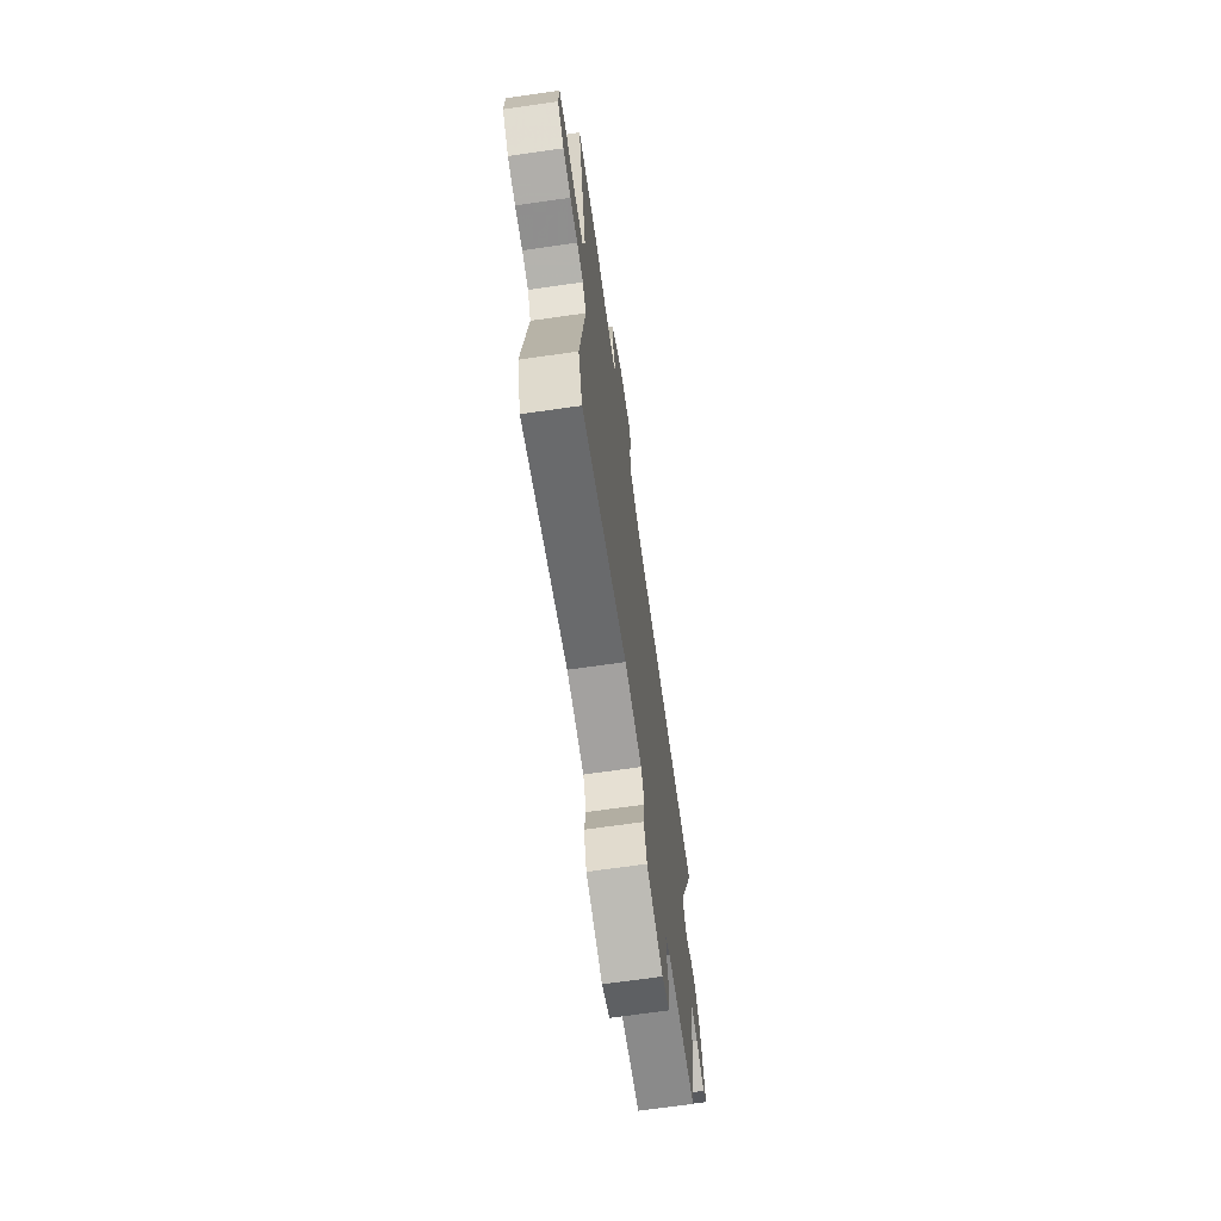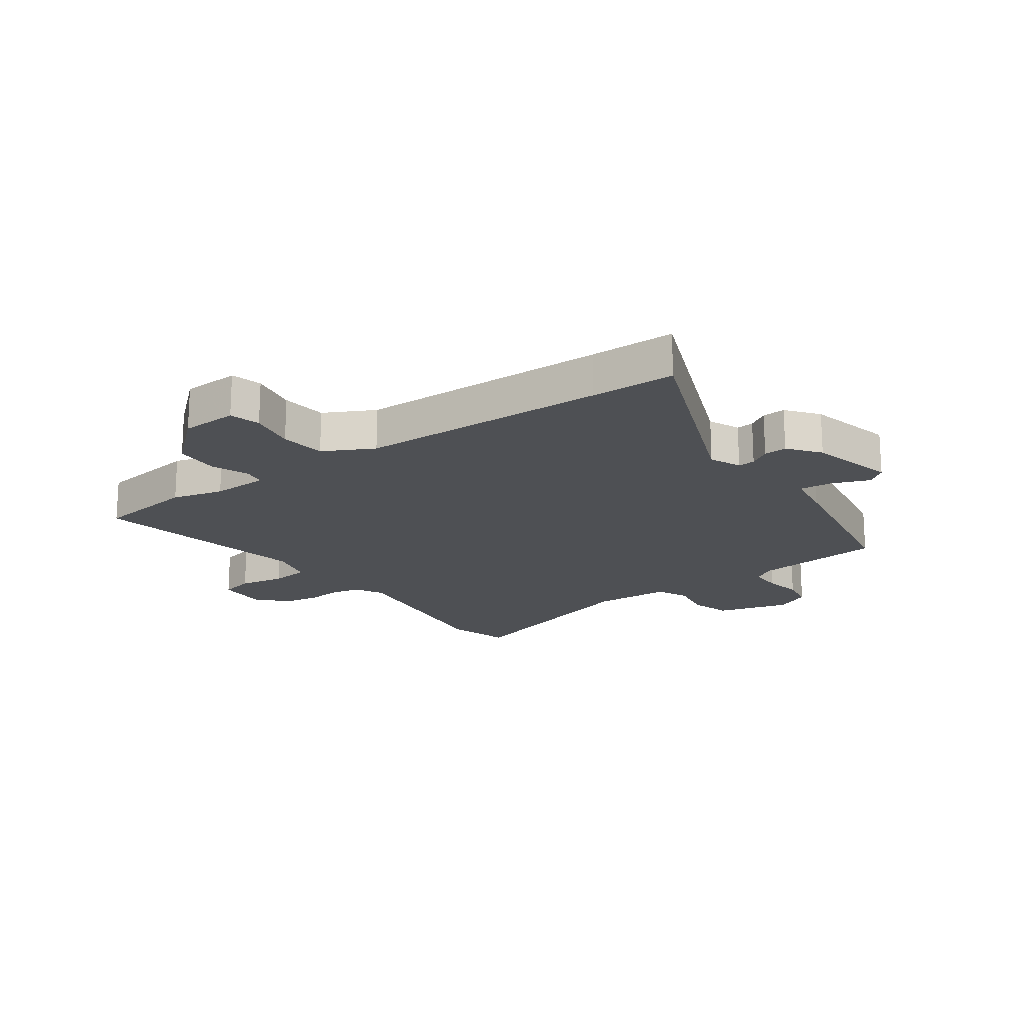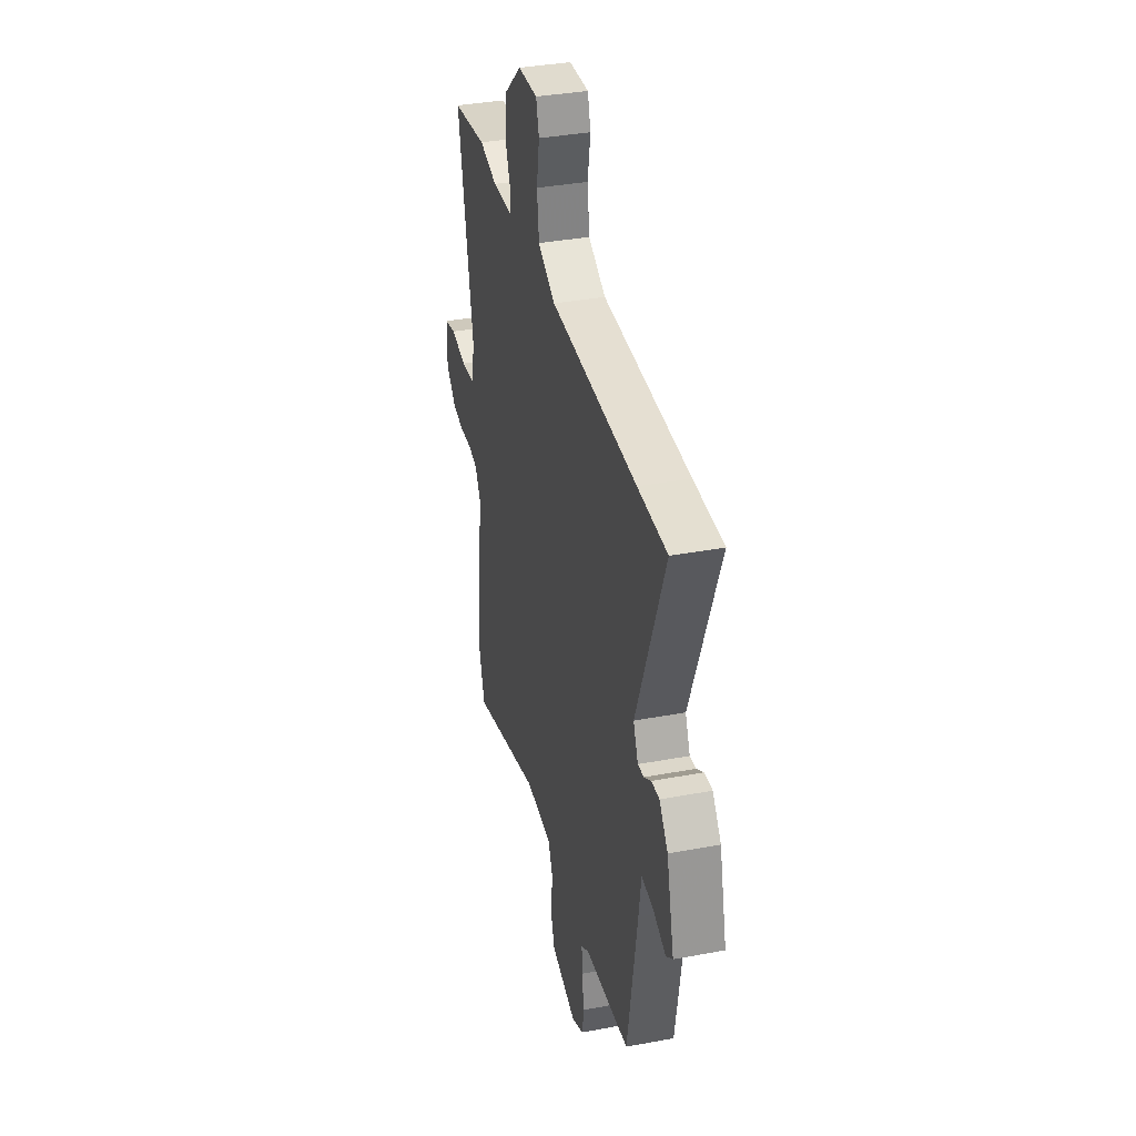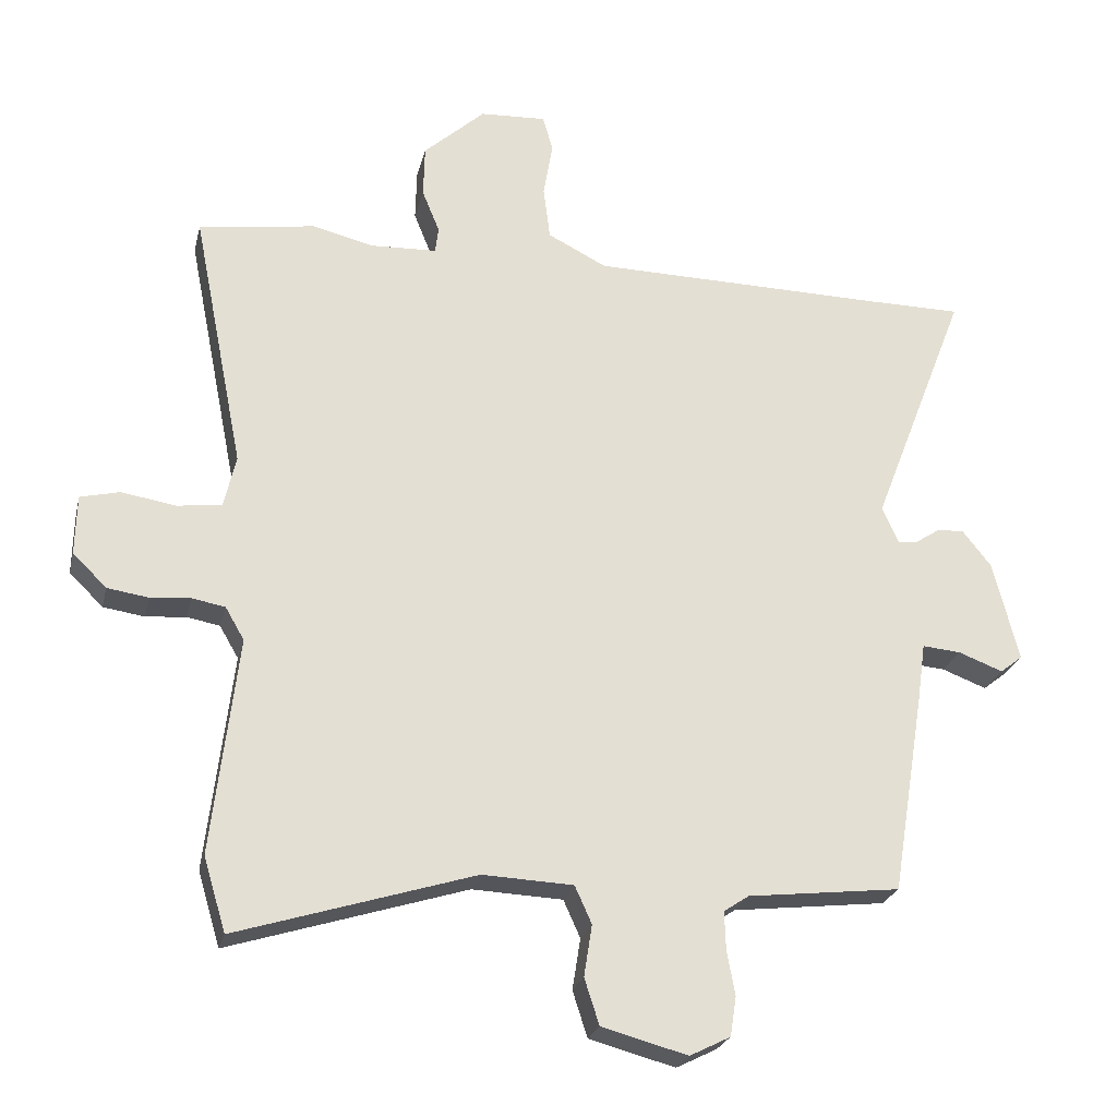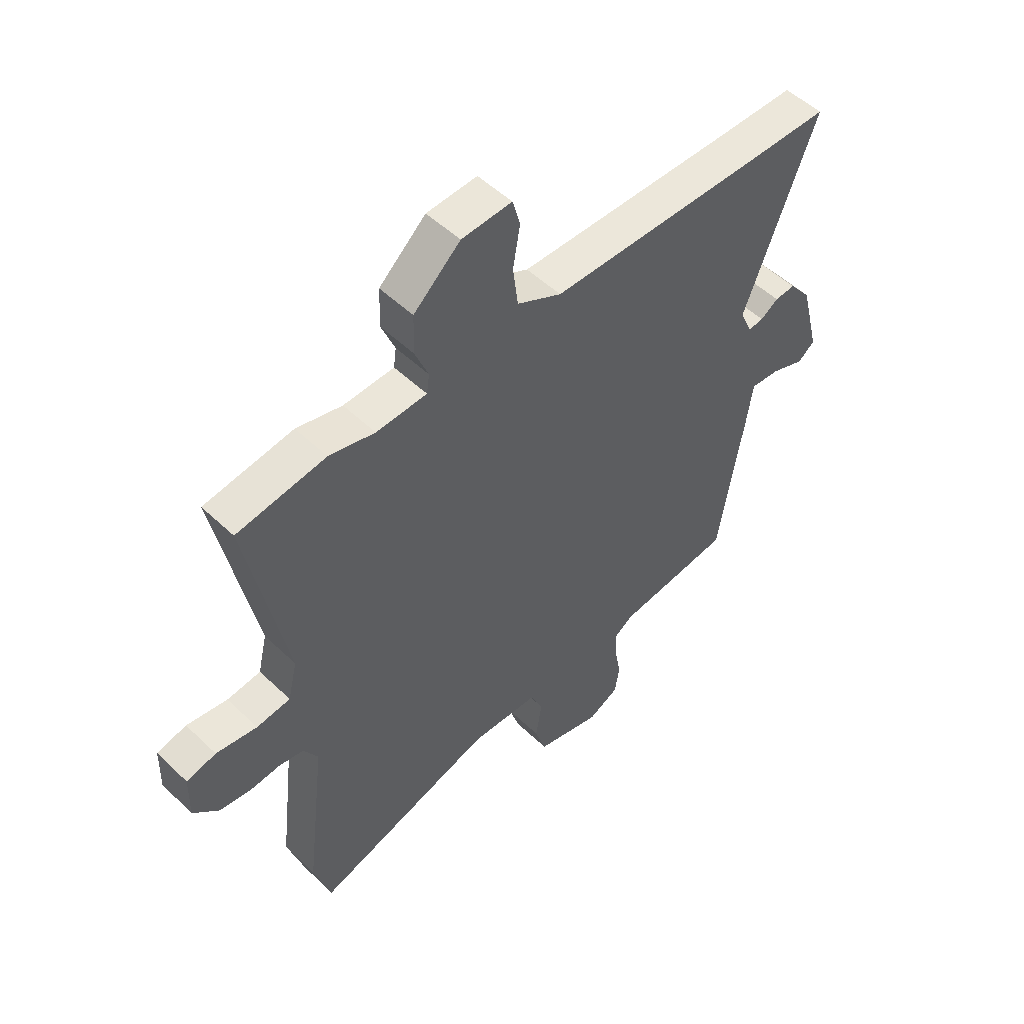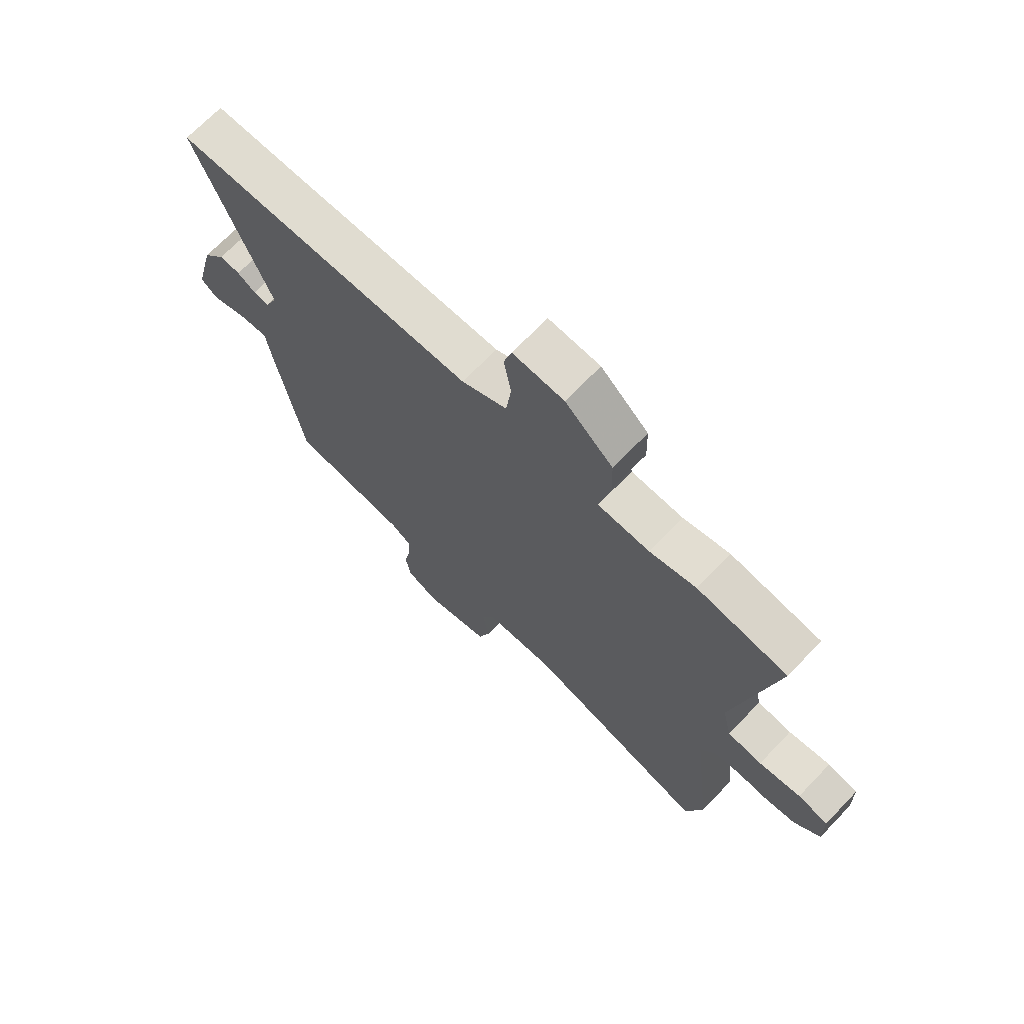
<metadata>
{"format":"obj","ext":"obj","renderer":"f3d","projection":"perspective","resolution":1024,"background":"white","views":[{"elev":-69.8,"azim":-81.9,"up":"+Z"},{"elev":-18.6,"azim":35.0,"up":"+Y"},{"elev":36.4,"azim":76.3,"up":"+Z"},{"elev":-24.4,"azim":-13.0,"up":"+Z"},{"elev":51.7,"azim":-44.1,"up":"+Z"},{"elev":69.9,"azim":-136.1,"up":"+Z"}]}
</metadata>
<code>
v -0.562 0.07 0.491
v -0.389 0.07 0.516
v -0.3 0.07 0.494
v -0.201 0.07 0.498
v -0.196 0.07 0.536
v -0.222 0.07 0.6
v -0.22 0.07 0.677
v -0.129 0.07 0.759
v -0.031 0.07 0.764
v -0.016 0.07 0.711
v -0.03 0.07 0.63
v -0.02 0.07 0.551
v 0.067 0.07 0.507
v 0.499 0.07 0.5
v 0.645 0.07 0.499
v 0.504 0.07 0.135
v 0.528 0.07 0.081
v 0.558 0.07 0.084
v 0.593 0.07 0.107
v 0.633 0.07 0.11
v 0.676 0.07 0.056
v 0.714 0.07 -0.093
v 0.681 0.07 -0.119
v 0.615 0.07 -0.094
v 0.558 0.07 -0.089
v 0.546 0.07 -0.174
v 0.497 0.07 -0.474
v 0.271 0.07 -0.5
v 0.234 0.07 -0.525
v 0.236 0.07 -0.581
v 0.248 0.07 -0.647
v 0.239 0.07 -0.705
v 0.179 0.07 -0.735
v 0.052 0.07 -0.701
v 0.03 0.07 -0.633
v 0.042 0.07 -0.557
v 0.017 0.07 -0.502
v -0.117 0.07 -0.496
v -0.468 0.07 -0.605
v -0.501 0.07 -0.496
v -0.463 0.07 -0.175
v -0.491 0.07 -0.127
v -0.54 0.07 -0.118
v -0.599 0.07 -0.123
v -0.66 0.07 -0.114
v -0.71 0.07 -0.065
v -0.708 0.07 0.023
v -0.65 0.07 0.037
v -0.57 0.07 0.024
v -0.504 0.07 0.032
v -0.486 0.07 0.109
v -0.562 0 0.491
v -0.389 0 0.516
v -0.3 0 0.494
v -0.201 0 0.498
v -0.196 0 0.536
v -0.222 0 0.6
v -0.22 0 0.677
v -0.129 0 0.759
v -0.031 0 0.764
v -0.016 0 0.711
v -0.03 0 0.63
v -0.02 0 0.551
v 0.067 0 0.507
v 0.499 0 0.5
v 0.645 0 0.499
v 0.504 0 0.135
v 0.528 0 0.081
v 0.558 0 0.084
v 0.593 0 0.107
v 0.633 0 0.11
v 0.676 0 0.056
v 0.714 0 -0.093
v 0.681 0 -0.119
v 0.615 0 -0.094
v 0.558 0 -0.089
v 0.546 0 -0.174
v 0.497 0 -0.474
v 0.271 0 -0.5
v 0.234 0 -0.525
v 0.236 0 -0.581
v 0.248 0 -0.647
v 0.239 0 -0.705
v 0.179 0 -0.735
v 0.052 0 -0.701
v 0.03 0 -0.633
v 0.042 0 -0.557
v 0.017 0 -0.502
v -0.117 0 -0.496
v -0.468 0 -0.605
v -0.501 0 -0.496
v -0.463 0 -0.175
v -0.491 0 -0.127
v -0.54 0 -0.118
v -0.599 0 -0.123
v -0.66 0 -0.114
v -0.71 0 -0.065
v -0.708 0 0.023
v -0.65 0 0.037
v -0.57 0 0.024
v -0.504 0 0.032
v -0.486 0 0.109
f 47 48 49
f 46 47 49
f 45 46 49
f 44 45 49
f 43 44 49
f 42 43 49 50
f 41 42 50 51
f 38 39 40 41
f 37 38 41 51
f 34 35 36
f 33 34 36
f 32 33 36
f 31 32 36
f 30 31 36
f 29 30 36 37
f 1 2 3
f 51 1 3
f 37 51 3
f 29 37 3
f 28 29 3
f 28 3 4
f 27 28 4
f 26 27 4
f 25 26 4
f 22 23 24
f 21 22 24
f 20 21 24
f 19 20 24
f 18 19 24
f 17 18 24 25
f 14 15 16
f 13 14 16
f 25 4 5
f 17 25 5
f 16 17 5
f 13 16 5
f 12 13 5
f 9 10 11
f 8 9 11
f 8 11 12
f 7 8 12
f 6 7 12
f 5 6 12
f 100 99 98
f 100 98 97
f 100 97 96
f 100 96 95
f 100 95 94
f 101 100 94 93
f 102 101 93 92
f 92 91 90 89
f 102 92 89 88
f 87 86 85
f 87 85 84
f 87 84 83
f 87 83 82
f 87 82 81
f 88 87 81 80
f 54 53 52
f 54 52 102
f 54 102 88
f 54 88 80
f 54 80 79
f 55 54 79
f 55 79 78
f 55 78 77
f 55 77 76
f 75 74 73
f 75 73 72
f 75 72 71
f 75 71 70
f 75 70 69
f 76 75 69 68
f 67 66 65
f 67 65 64
f 56 55 76
f 56 76 68
f 56 68 67
f 56 67 64
f 56 64 63
f 62 61 60
f 62 60 59
f 63 62 59
f 63 59 58
f 63 58 57
f 63 57 56
f 1 52 53 2
f 2 53 54 3
f 3 54 55 4
f 4 55 56 5
f 5 56 57 6
f 6 57 58 7
f 7 58 59 8
f 8 59 60 9
f 9 60 61 10
f 10 61 62 11
f 11 62 63 12
f 12 63 64 13
f 13 64 65 14
f 14 65 66 15
f 15 66 67 16
f 16 67 68 17
f 17 68 69 18
f 18 69 70 19
f 19 70 71 20
f 20 71 72 21
f 21 72 73 22
f 22 73 74 23
f 23 74 75 24
f 24 75 76 25
f 25 76 77 26
f 26 77 78 27
f 27 78 79 28
f 28 79 80 29
f 29 80 81 30
f 30 81 82 31
f 31 82 83 32
f 32 83 84 33
f 33 84 85 34
f 34 85 86 35
f 35 86 87 36
f 36 87 88 37
f 37 88 89 38
f 38 89 90 39
f 39 90 91 40
f 40 91 92 41
f 41 92 93 42
f 42 93 94 43
f 43 94 95 44
f 44 95 96 45
f 45 96 97 46
f 46 97 98 47
f 47 98 99 48
f 48 99 100 49
f 49 100 101 50
f 50 101 102 51
f 51 102 52 1

</code>
